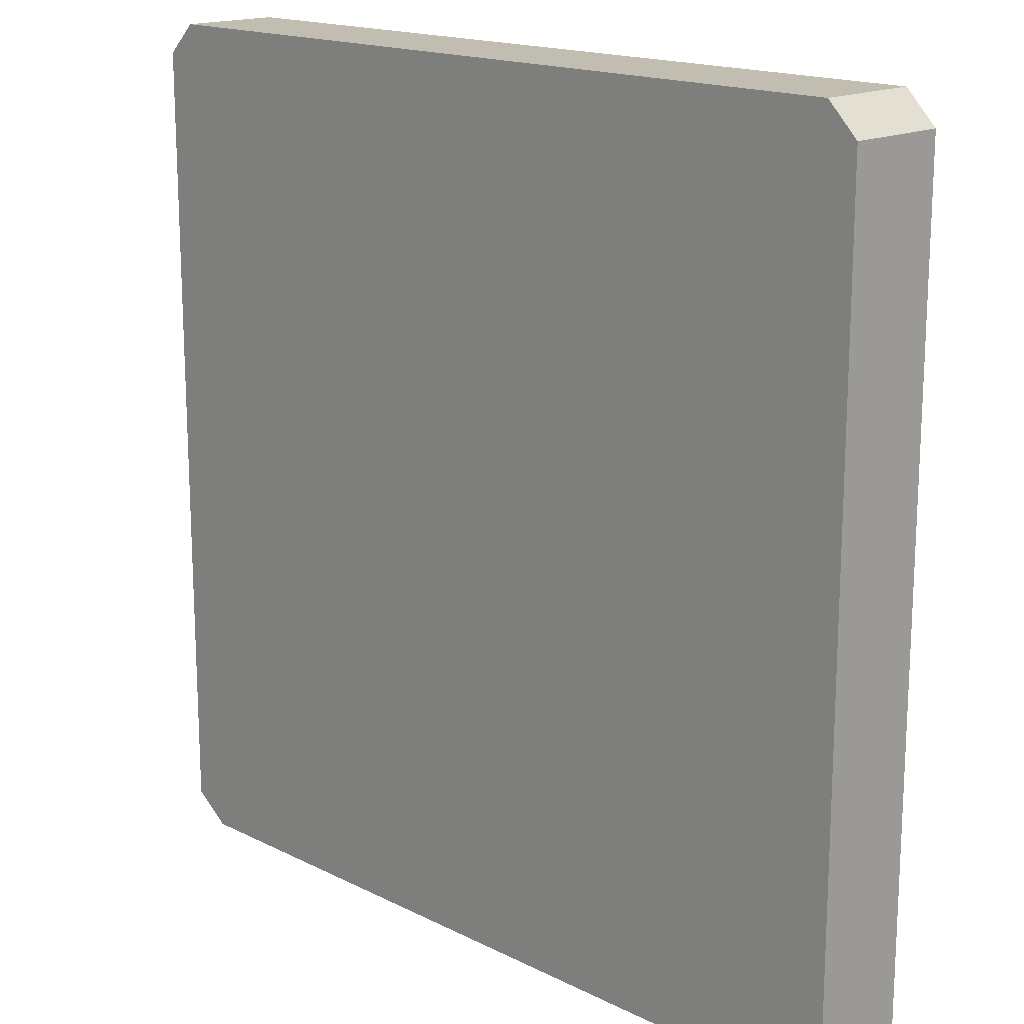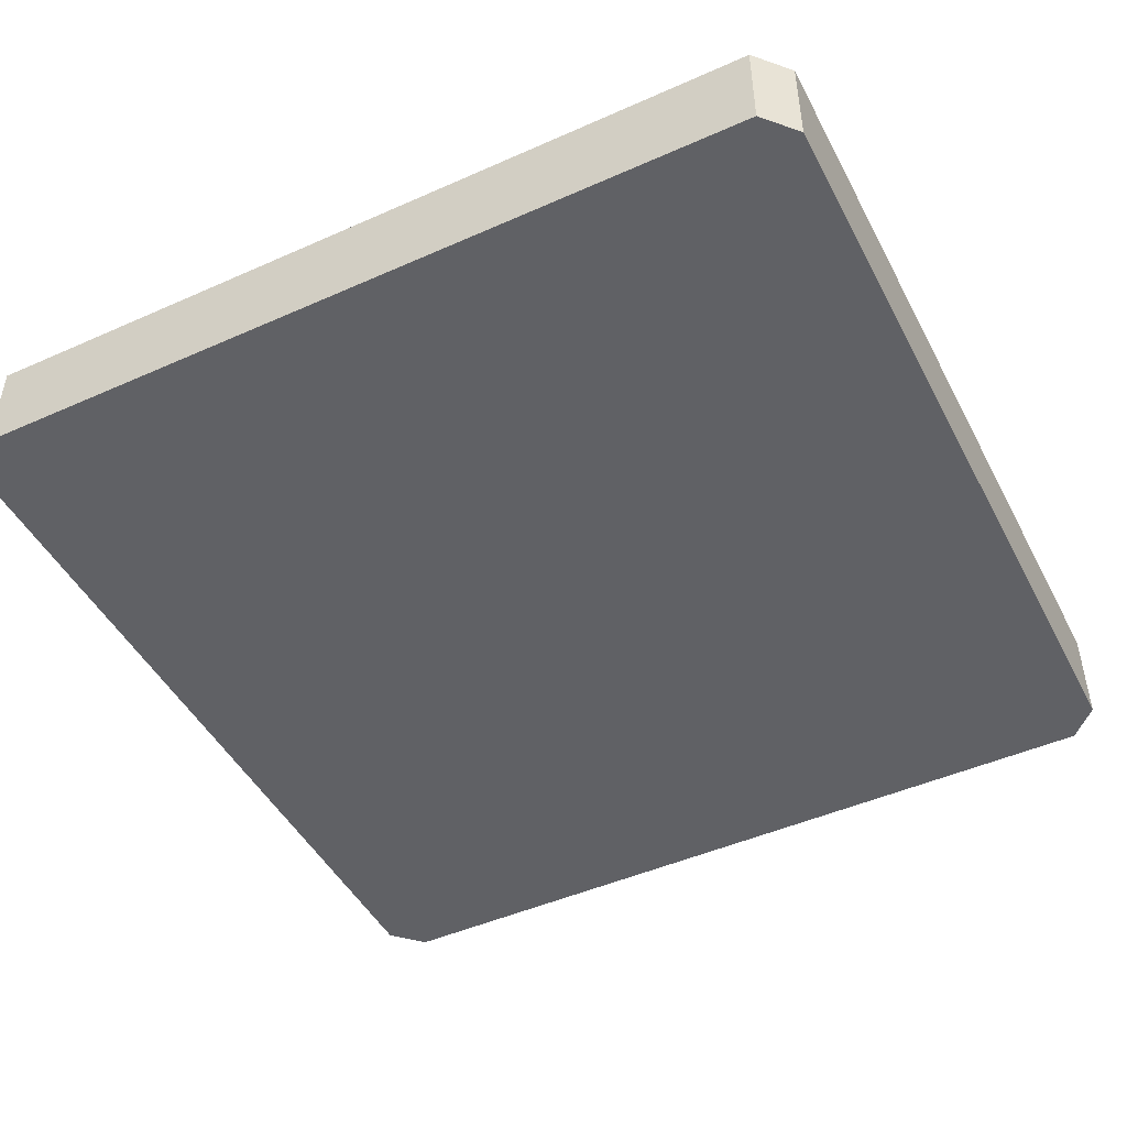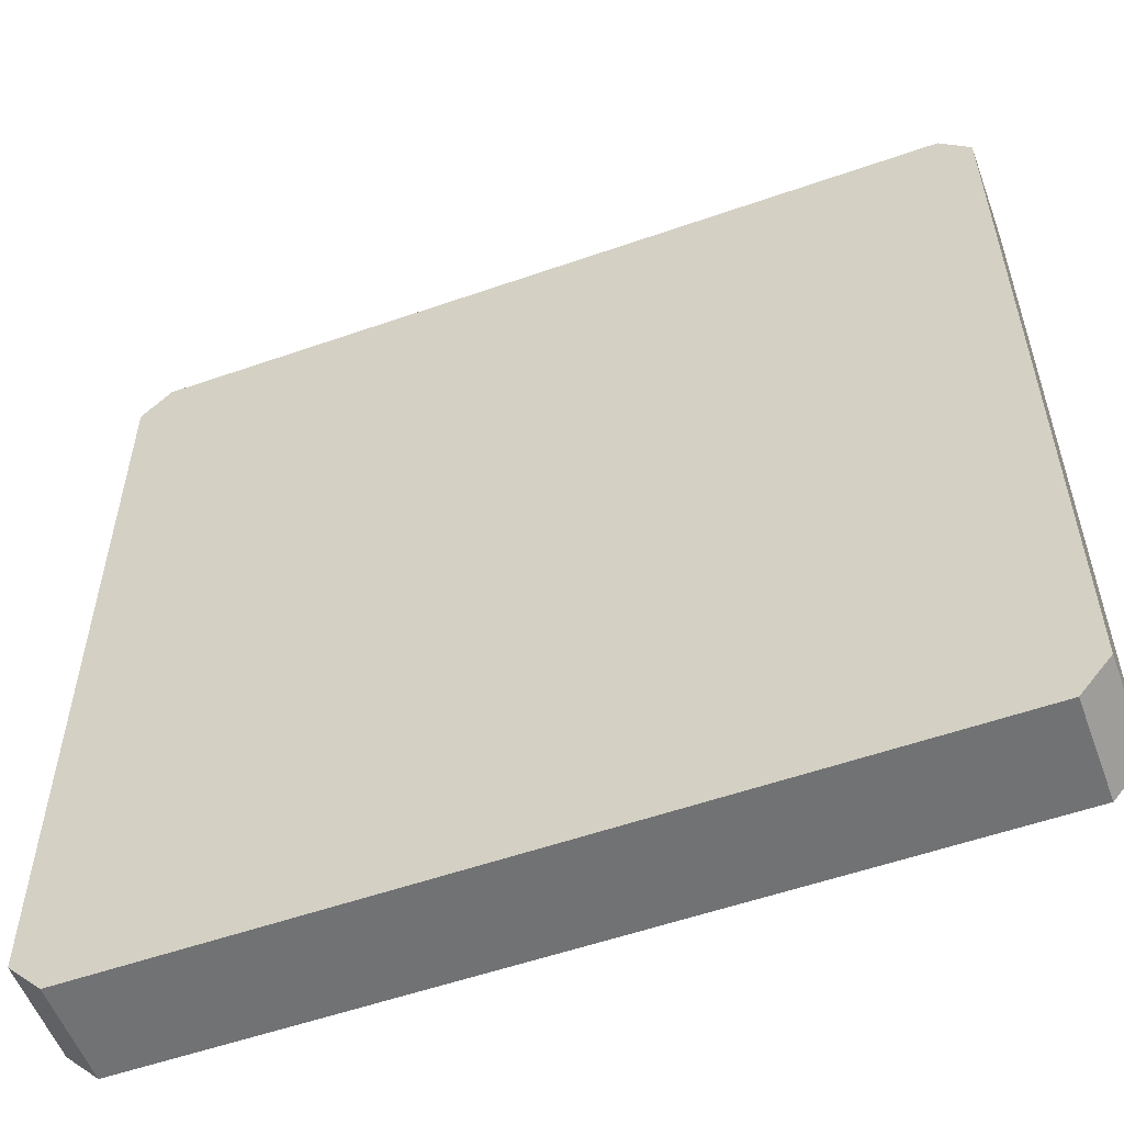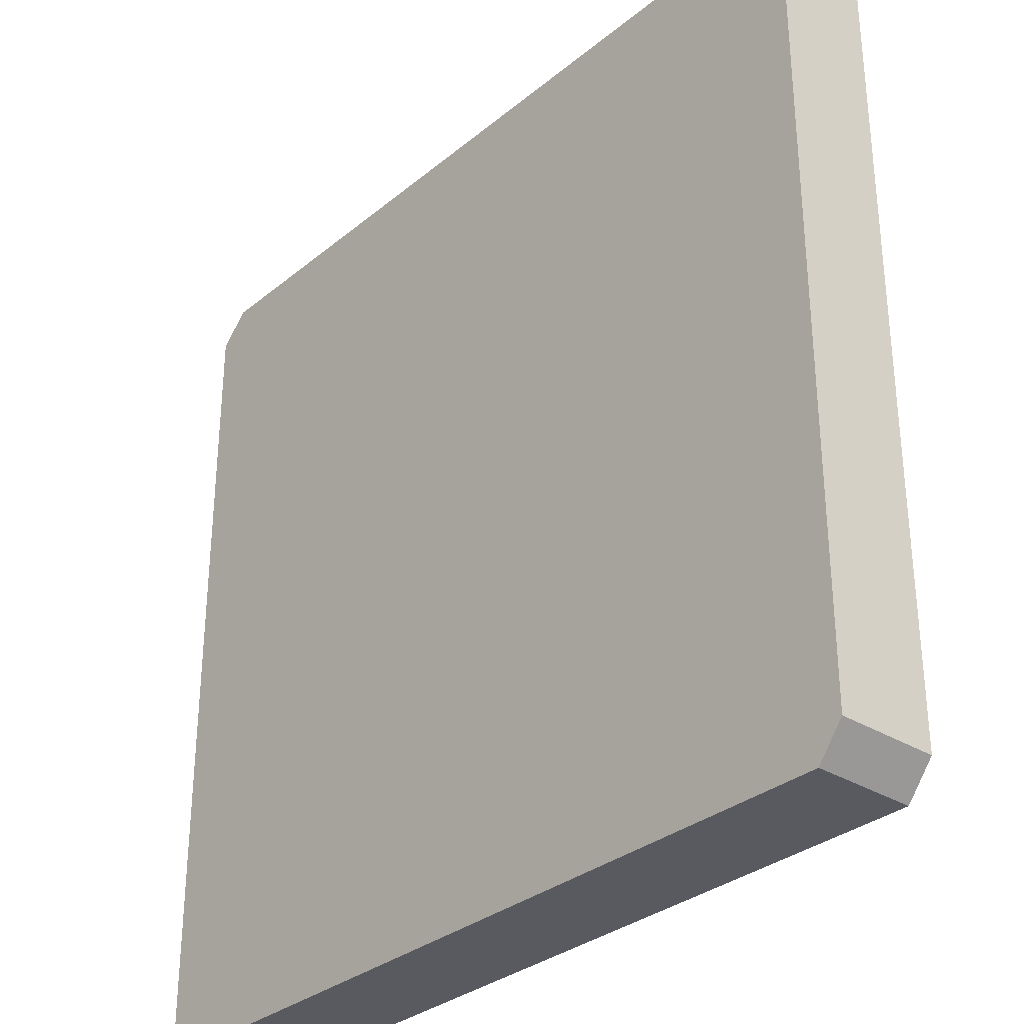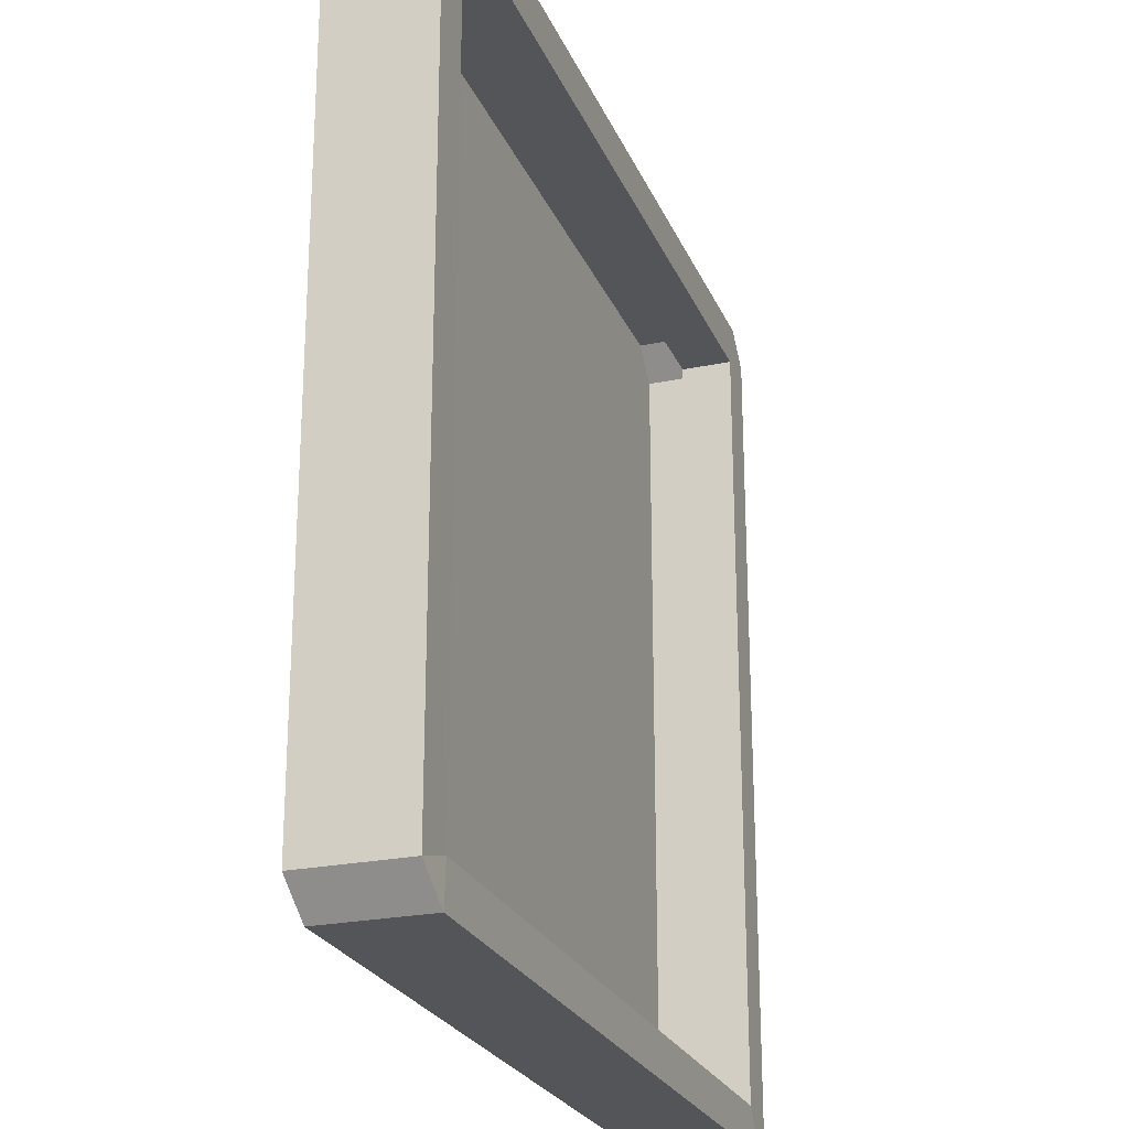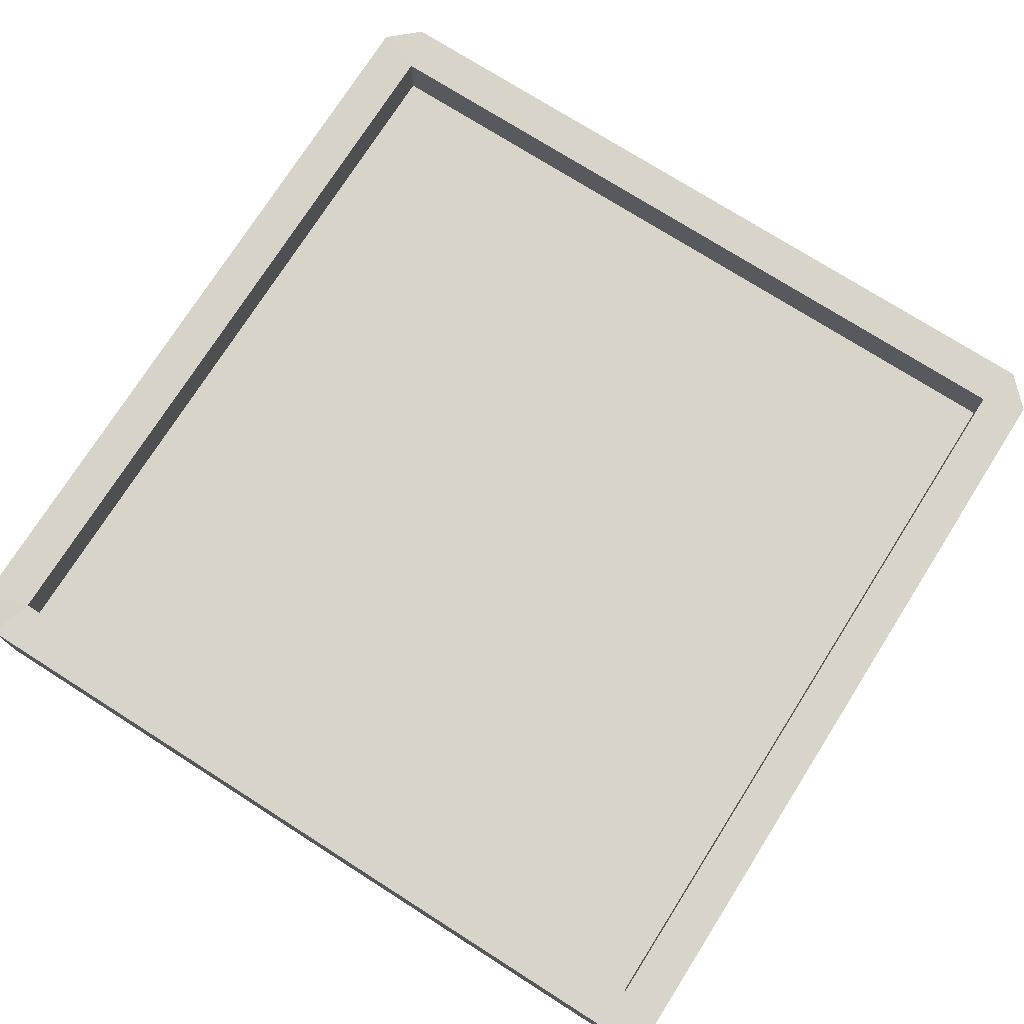
<metadata>
{"format":"obj","ext":"obj","renderer":"f3d","projection":"perspective","resolution":1024,"background":"white","views":[{"elev":16.7,"azim":45.3,"up":"+Z"},{"elev":-47.1,"azim":-153.3,"up":"+Y"},{"elev":-55.4,"azim":20.2,"up":"+Z"},{"elev":-31.9,"azim":48.8,"up":"+Z"},{"elev":-24.2,"azim":108.9,"up":"+Z"},{"elev":75.0,"azim":-57.6,"up":"+Y"}]}
</metadata>
<code>
o Cube
v -14 0 -14
v 14 0 -14
v 14 0 14
v -14 0 14
v -14 1.845 -14
v 14 1.845 -14
v 14 1.845 14
v -14 1.845 14
v -14 0 -14
v 14 0 -14
v 14 0 14
v -14 0 14
v -14 1.845 -14
v 14 1.845 -14
v 14 1.845 14
v -14 1.845 14
v 14.5 -1.645 -15.6
v 15.6 1.845 -14.5
v 15.6 1.845 14.5
v 14.5 2.003 -15.6
v 15.6 -1.803 -14.5
v 15.6 -1.803 14.5
v -15.6 -1.803 14.5
v -15.6 1.845 14.5
v -14.5 -1.803 15.6
v -14.5 1.845 15.6
v 14.5 1.845 15.6
v 14.5 -1.803 15.6
v -14.5 -1.645 -15.6
v -15.6 1.845 -14.5
v -14.5 2.003 -15.6
v -15.6 -1.803 -14.5
f 12 16 15 11
f 9 13 16 12
f 9 10 14 13
f 10 11 15 14
f 23 24 30 32
f 30 31 29 32
f 23 25 26 24
f 27 26 25 28
f 27 28 22 19
f 18 19 22 21
f 18 21 17 20
f 20 17 29 31
f 23 32 29 17 21 22 28 25
f 24 26 16
f 27 19 15
f 18 20 14
f 31 30 13
f 13 14 20 31
f 15 19 18 14
f 16 26 27 15
f 13 30 24 16
l 4 3
l 2 1
l 3 2
l 1 5
l 2 6
l 3 7
l 8 4

</code>
